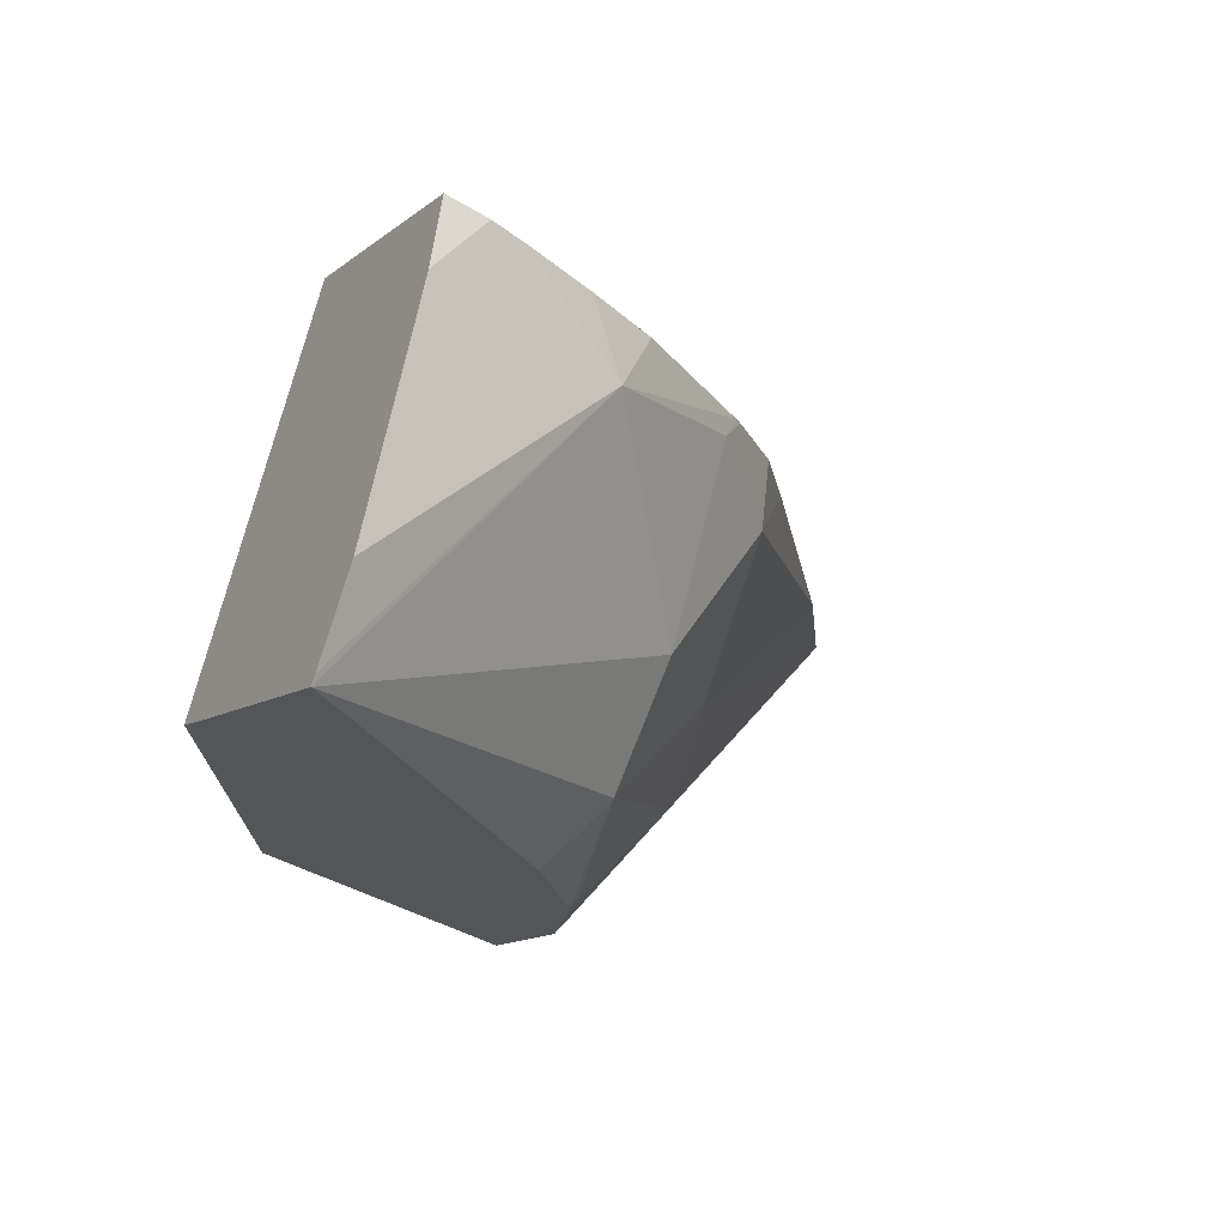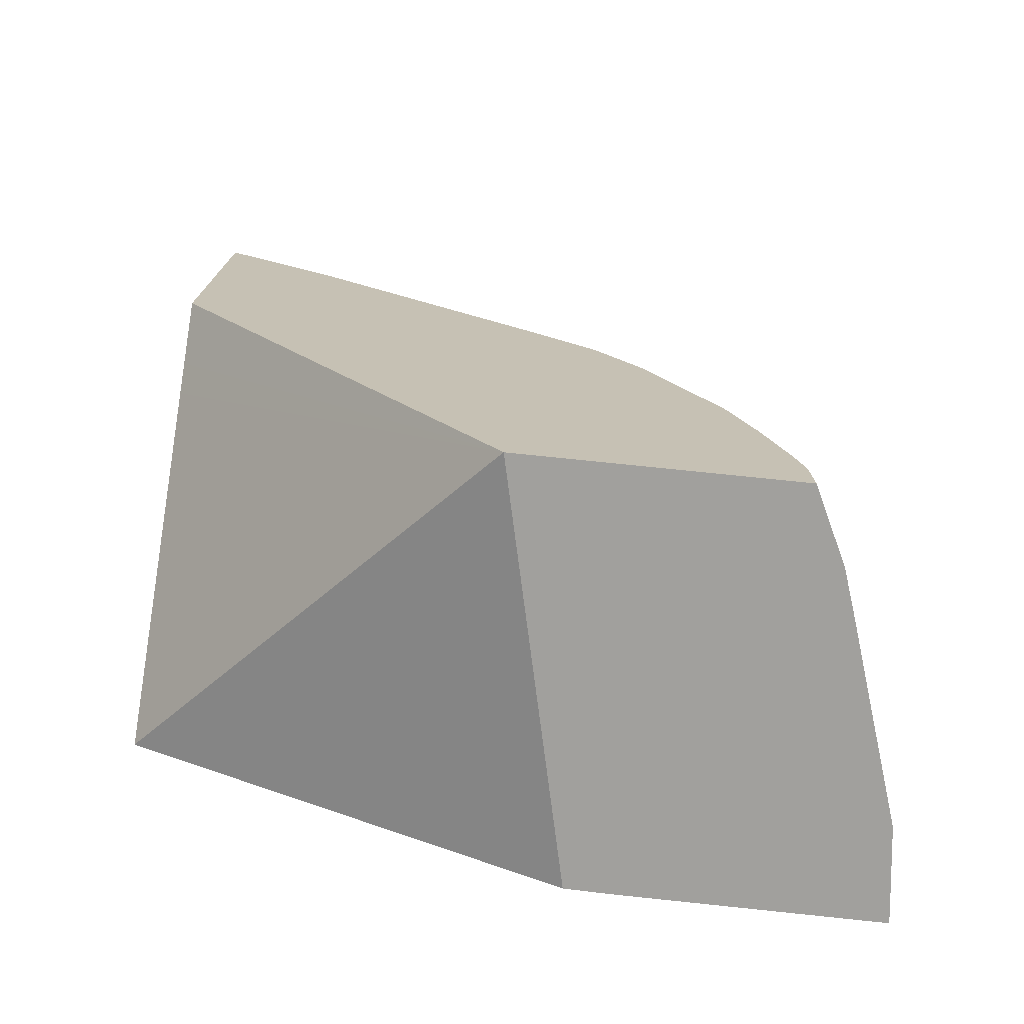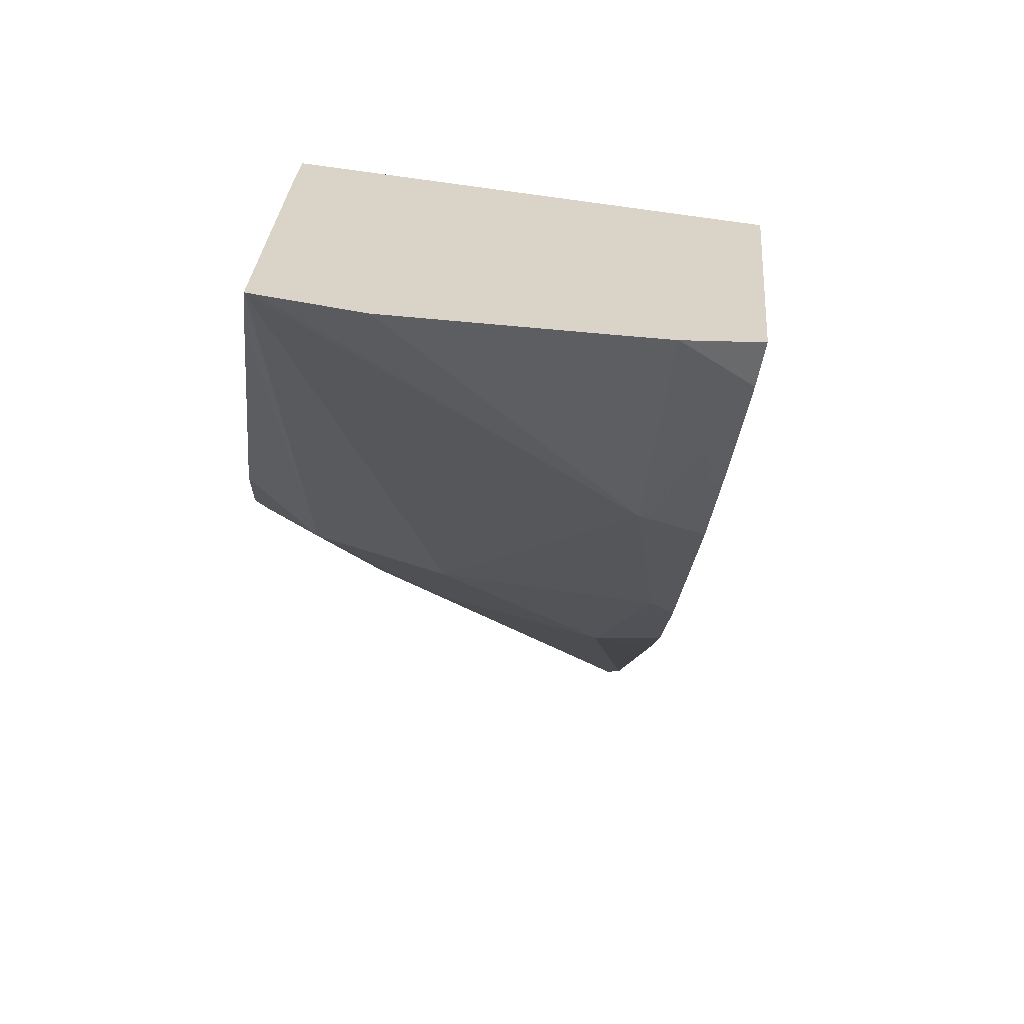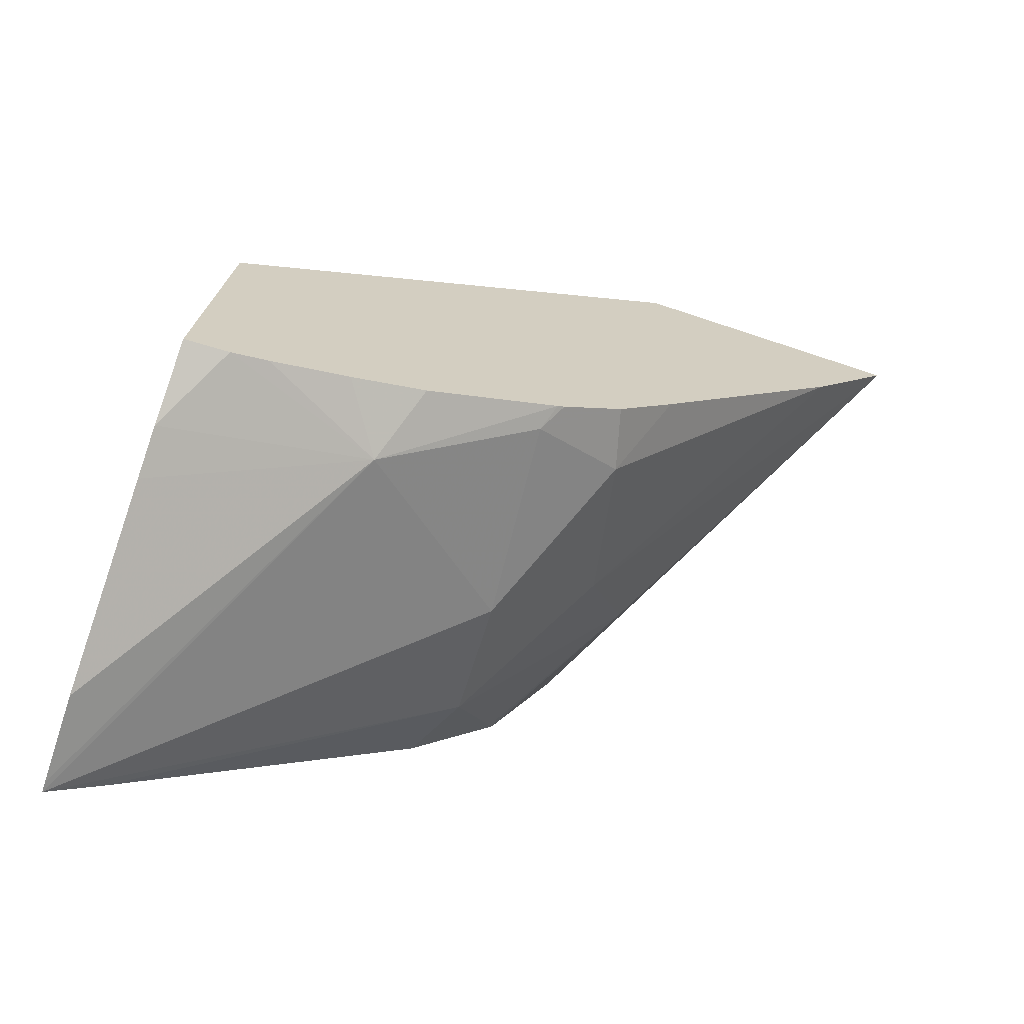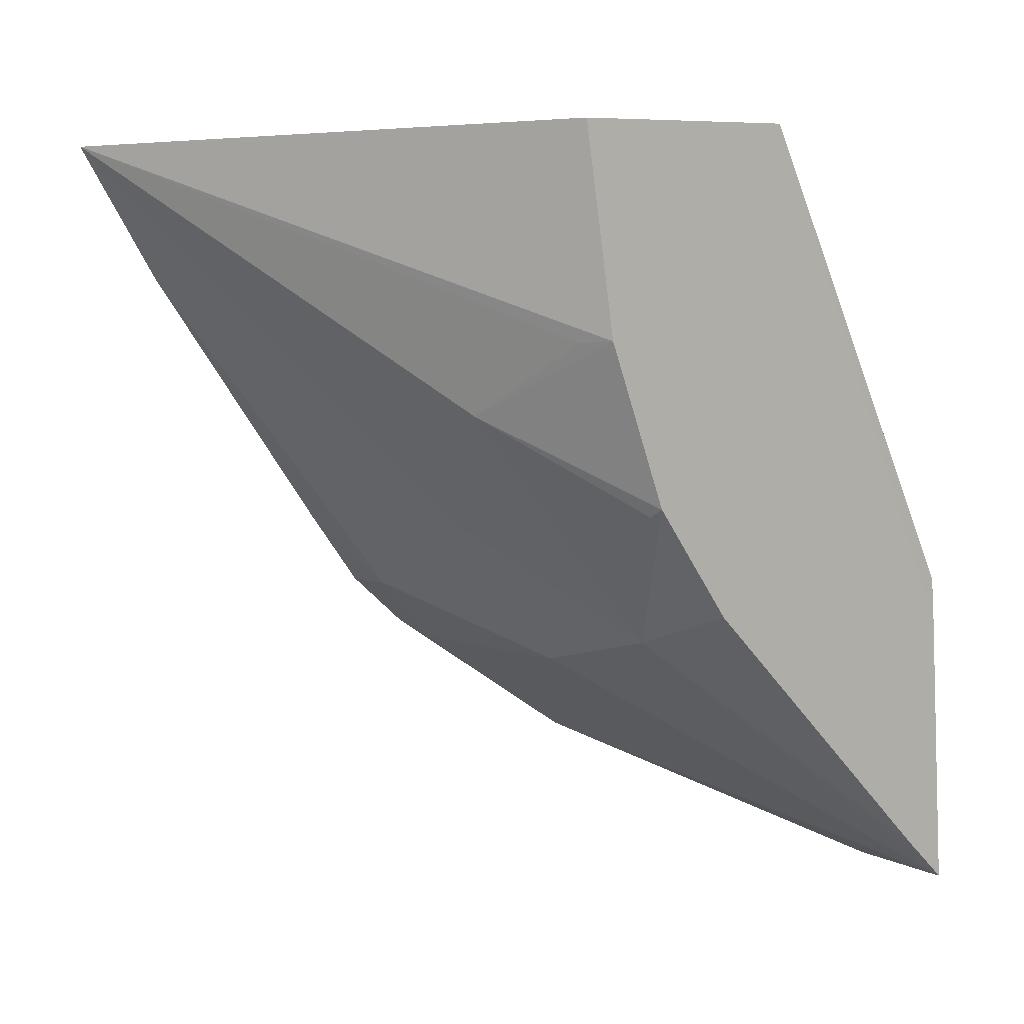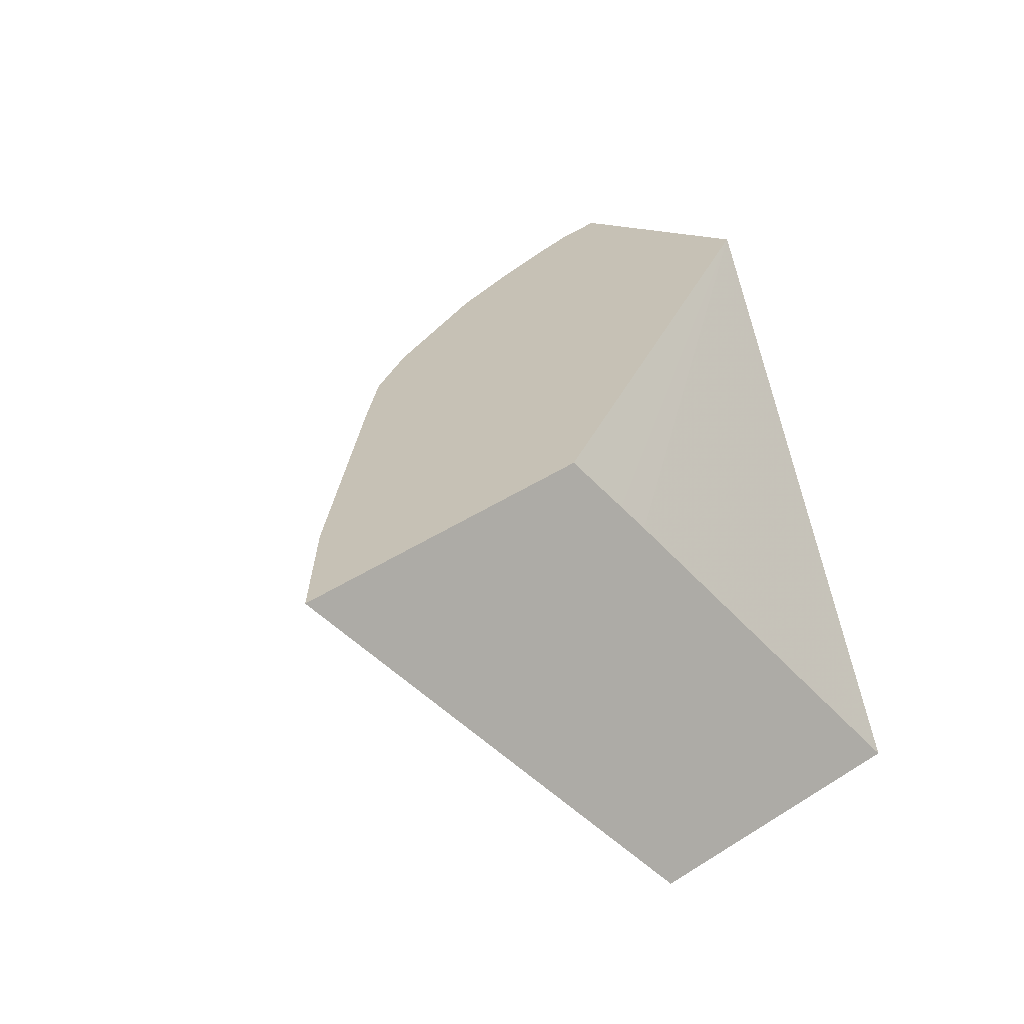
<metadata>
{"format":"obj","ext":"obj","renderer":"f3d","projection":"perspective","resolution":1024,"background":"white","views":[{"elev":-12.1,"azim":-25.4,"up":"+Z"},{"elev":35.6,"azim":-86.0,"up":"+Z"},{"elev":-62.9,"azim":-83.5,"up":"+Y"},{"elev":16.7,"azim":3.8,"up":"+Z"},{"elev":8.6,"azim":154.0,"up":"+Y"},{"elev":16.0,"azim":149.5,"up":"+Z"}]}
</metadata>
<code>
v -0.05953 0.01683 0.062
v -0.058 0.0175 0.06348
v -0.05951 0.01683 0.06205
v -0.05952 0.01818 0.06209
v -0.05929 0.01706 0.06194
v -0.05767 0.01827 0.06191
v -0.05748 0.01809 0.06252
v -0.05777 0.01771 0.06377
v -0.05811 0.01754 0.06387
v -0.05848 0.0174 0.06398
v -0.05865 0.01734 0.06403
v -0.05898 0.01716 0.06372
v -0.059 0.01715 0.06367
v -0.05906 0.0171 0.06348
v -0.05937 0.01685 0.06249
v -0.05723 0.01805 0.0635
v -0.05715 0.01811 0.06361
v -0.05952 0.01841 0.06211
v -0.05841 0.02075 0.06192
v -0.05795 0.01842 0.06161
v -0.05755 0.01898 0.06152
v -0.05753 0.01894 0.06158
v -0.05685 0.01939 0.06206
v -0.05698 0.01879 0.06244
v -0.05686 0.01842 0.0632
v -0.05886 0.01731 0.0641
v -0.05684 0.01839 0.06353
v -0.05712 0.01814 0.0636
v -0.05885 0.01874 0.0642
v -0.05704 0.02065 0.06327
v -0.05715 0.02077 0.06152
v -0.05727 0.01977 0.06148
v -0.05716 0.01976 0.0616
v -0.05532 0.02064 0.0632
v -0.0557 0.02 0.06327
v -0.05658 0.01875 0.06347
v -0.05667 0.02062 0.06363
v -0.05692 0.02064 0.06339
f 1 2 3
f 1 3 15
f 1 15 14
f 1 14 13
f 1 13 12
f 1 12 26
f 1 26 29
f 1 29 18
f 1 18 4
f 1 4 19
f 1 19 31
f 1 31 32
f 1 32 21
f 1 21 20
f 1 20 5
f 1 5 6
f 1 6 7
f 1 7 2
f 2 8 9
f 2 9 10
f 2 10 11
f 2 11 12
f 2 12 13
f 2 13 14
f 2 14 15
f 2 15 3
f 2 7 16
f 2 16 17
f 2 17 8
f 4 18 19
f 5 20 6
f 6 20 21
f 6 21 22
f 6 22 23
f 6 23 24
f 6 24 7
f 7 24 25
f 7 25 16
f 8 17 28
f 8 28 27
f 8 27 36
f 8 36 35
f 8 35 34
f 8 34 37
f 8 37 29
f 8 29 26
f 8 26 11
f 8 11 10
f 8 10 9
f 11 26 12
f 16 25 27
f 16 27 28
f 16 28 17
f 18 29 19
f 19 29 30
f 19 30 38
f 19 38 37
f 19 37 34
f 19 34 31
f 21 32 23
f 21 23 22
f 23 32 33
f 23 33 34
f 23 34 24
f 24 34 35
f 24 35 25
f 25 35 36
f 25 36 27
f 29 37 38
f 29 38 30
f 31 34 32
f 32 34 33

</code>
